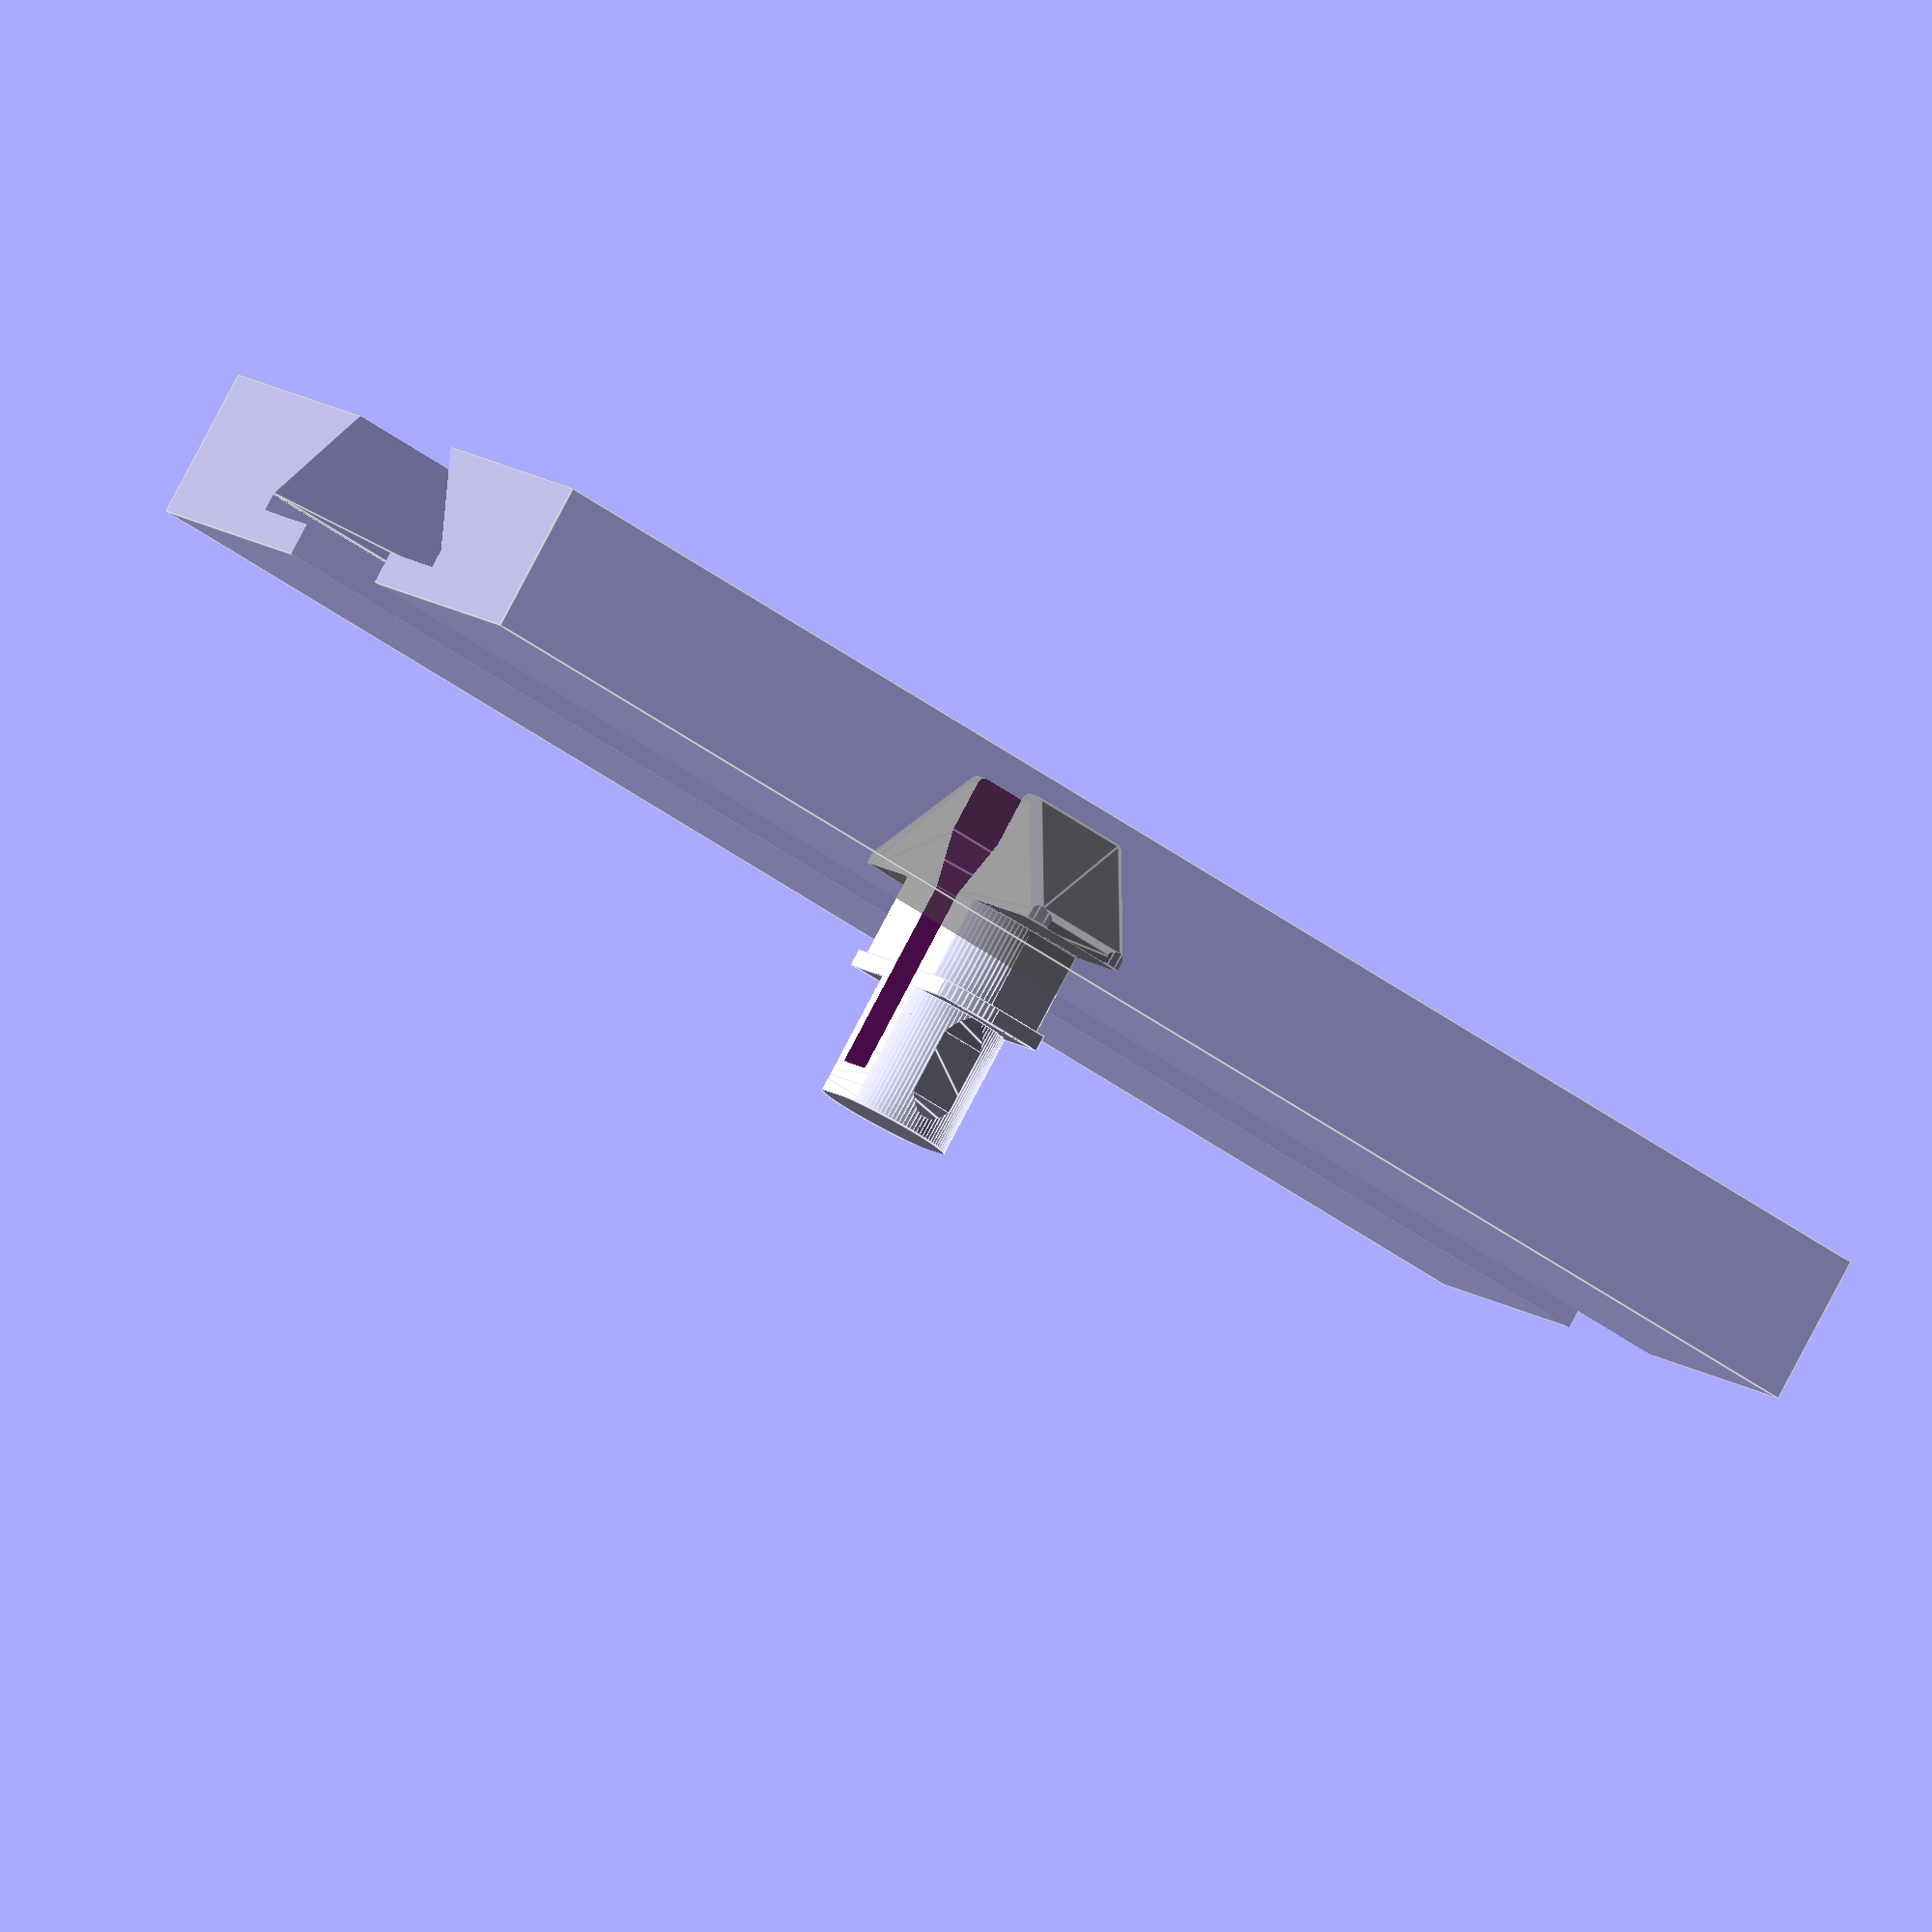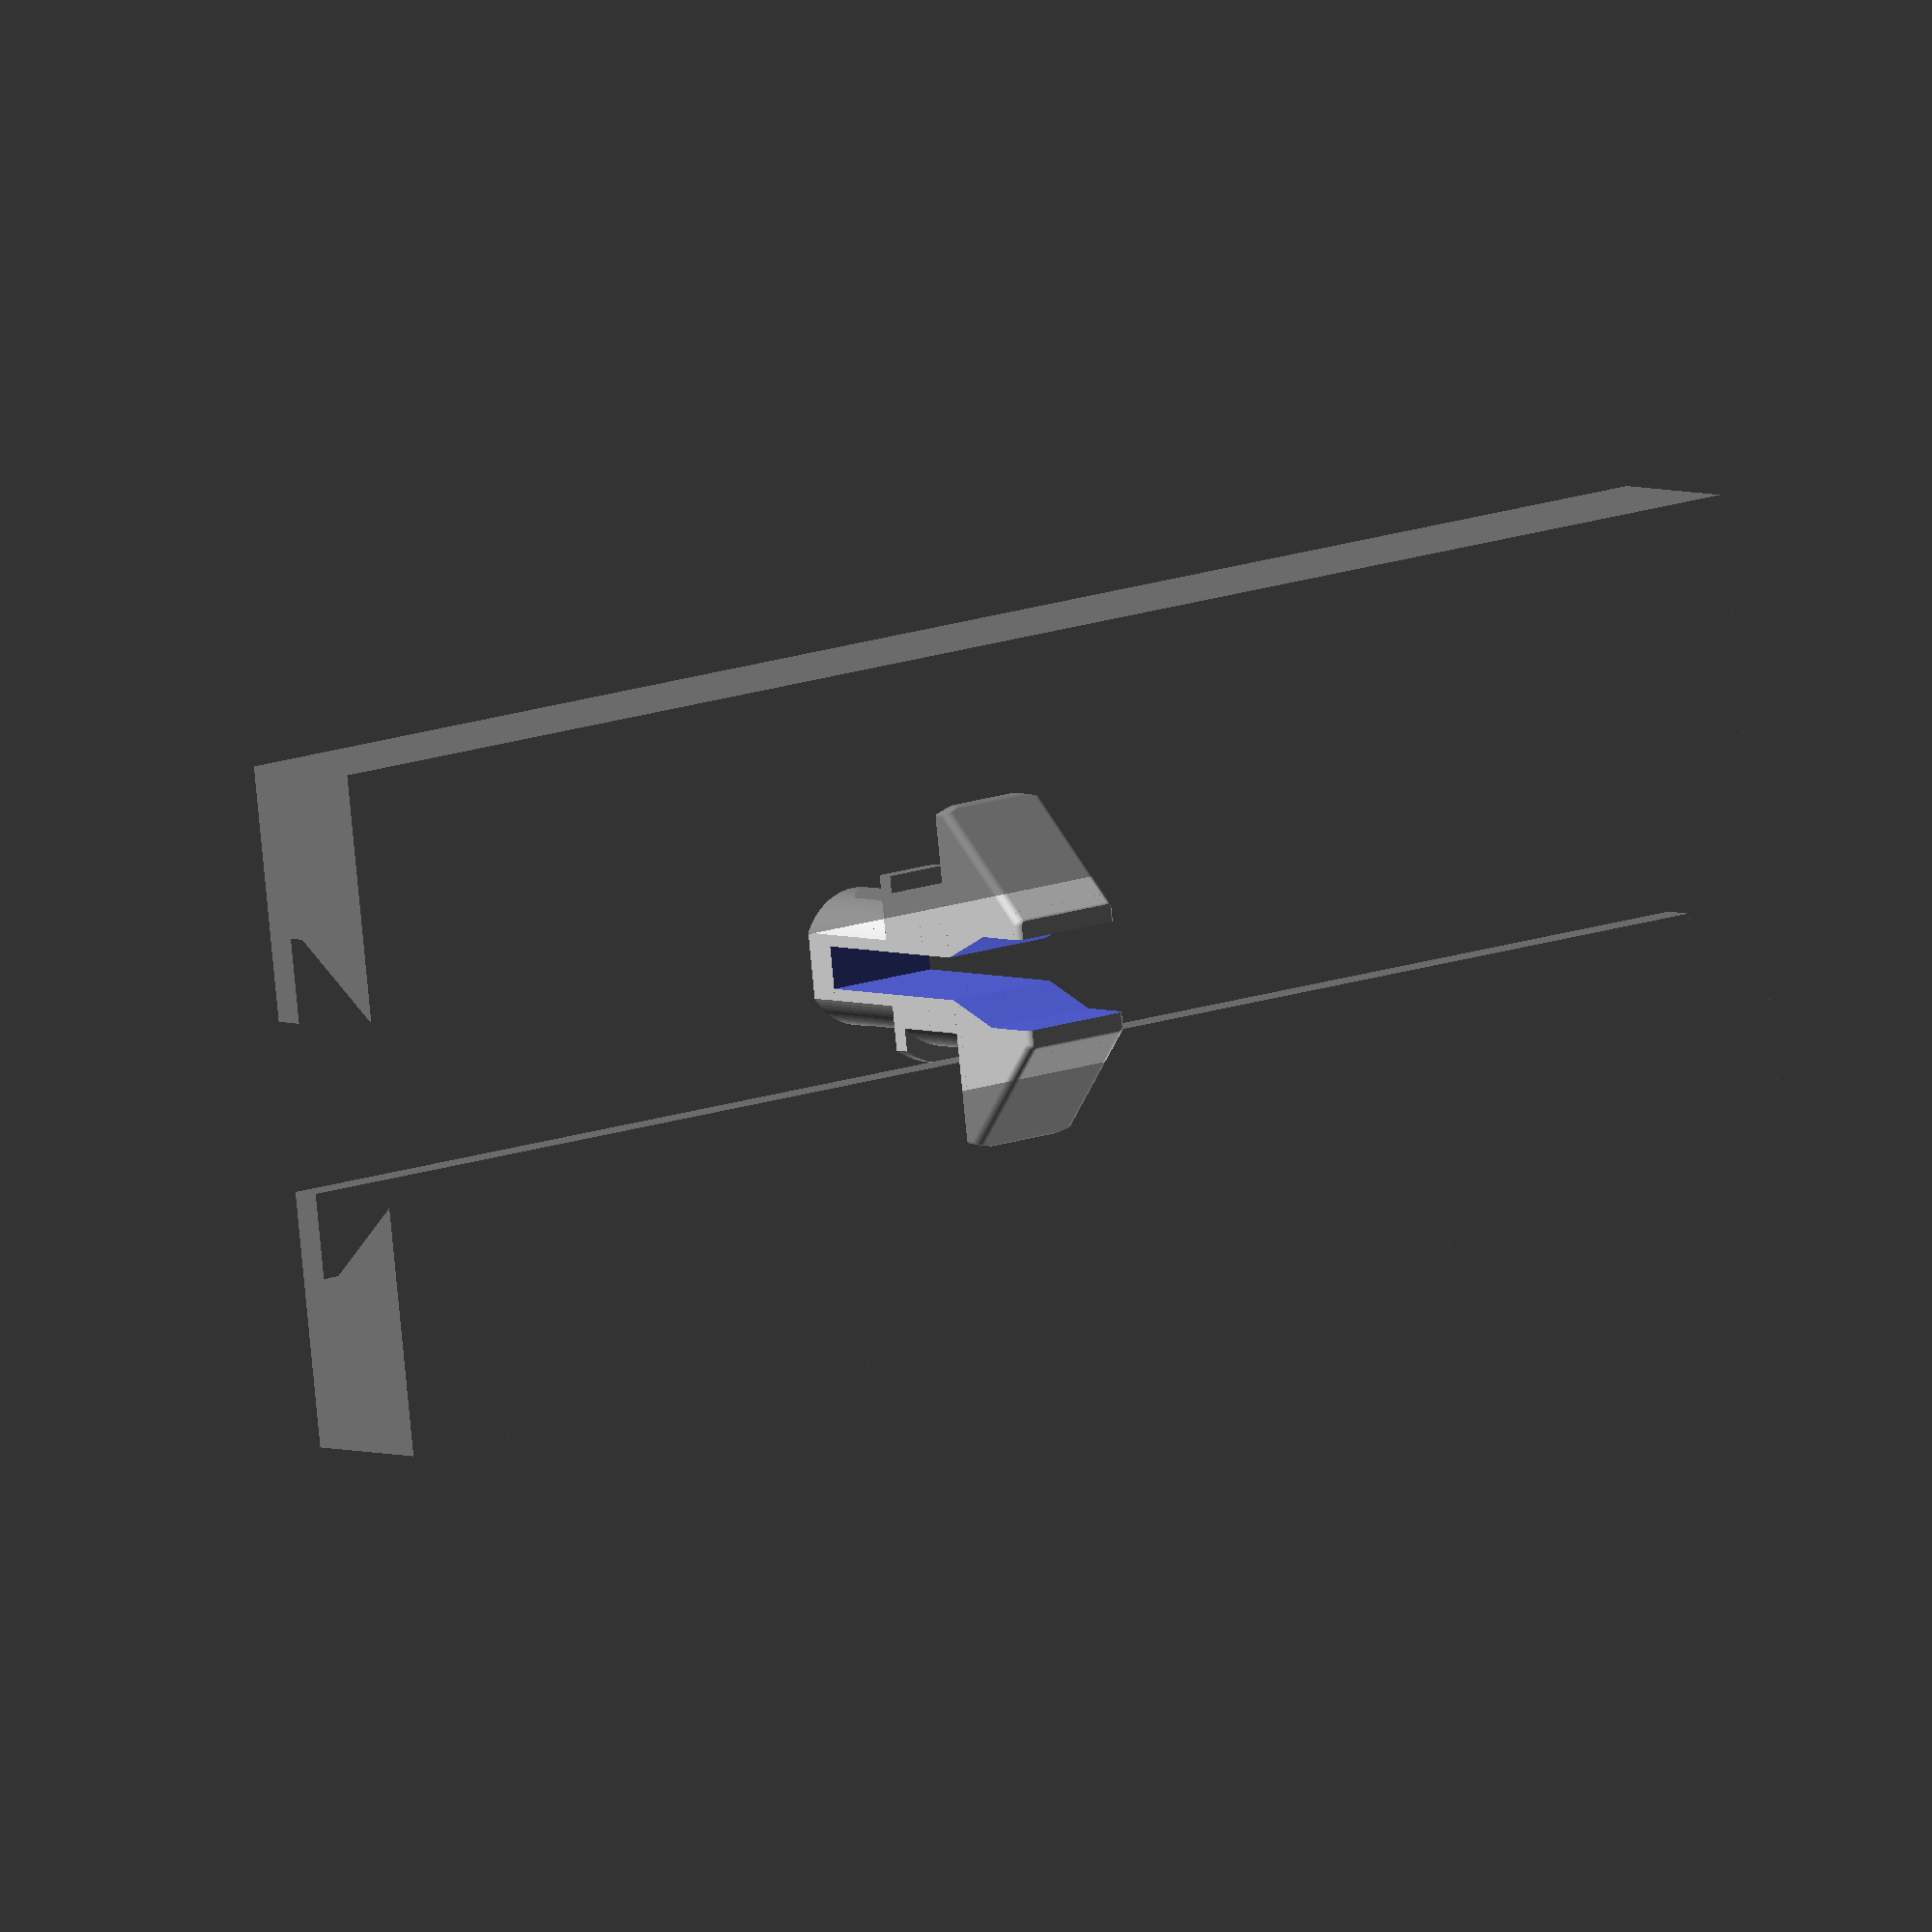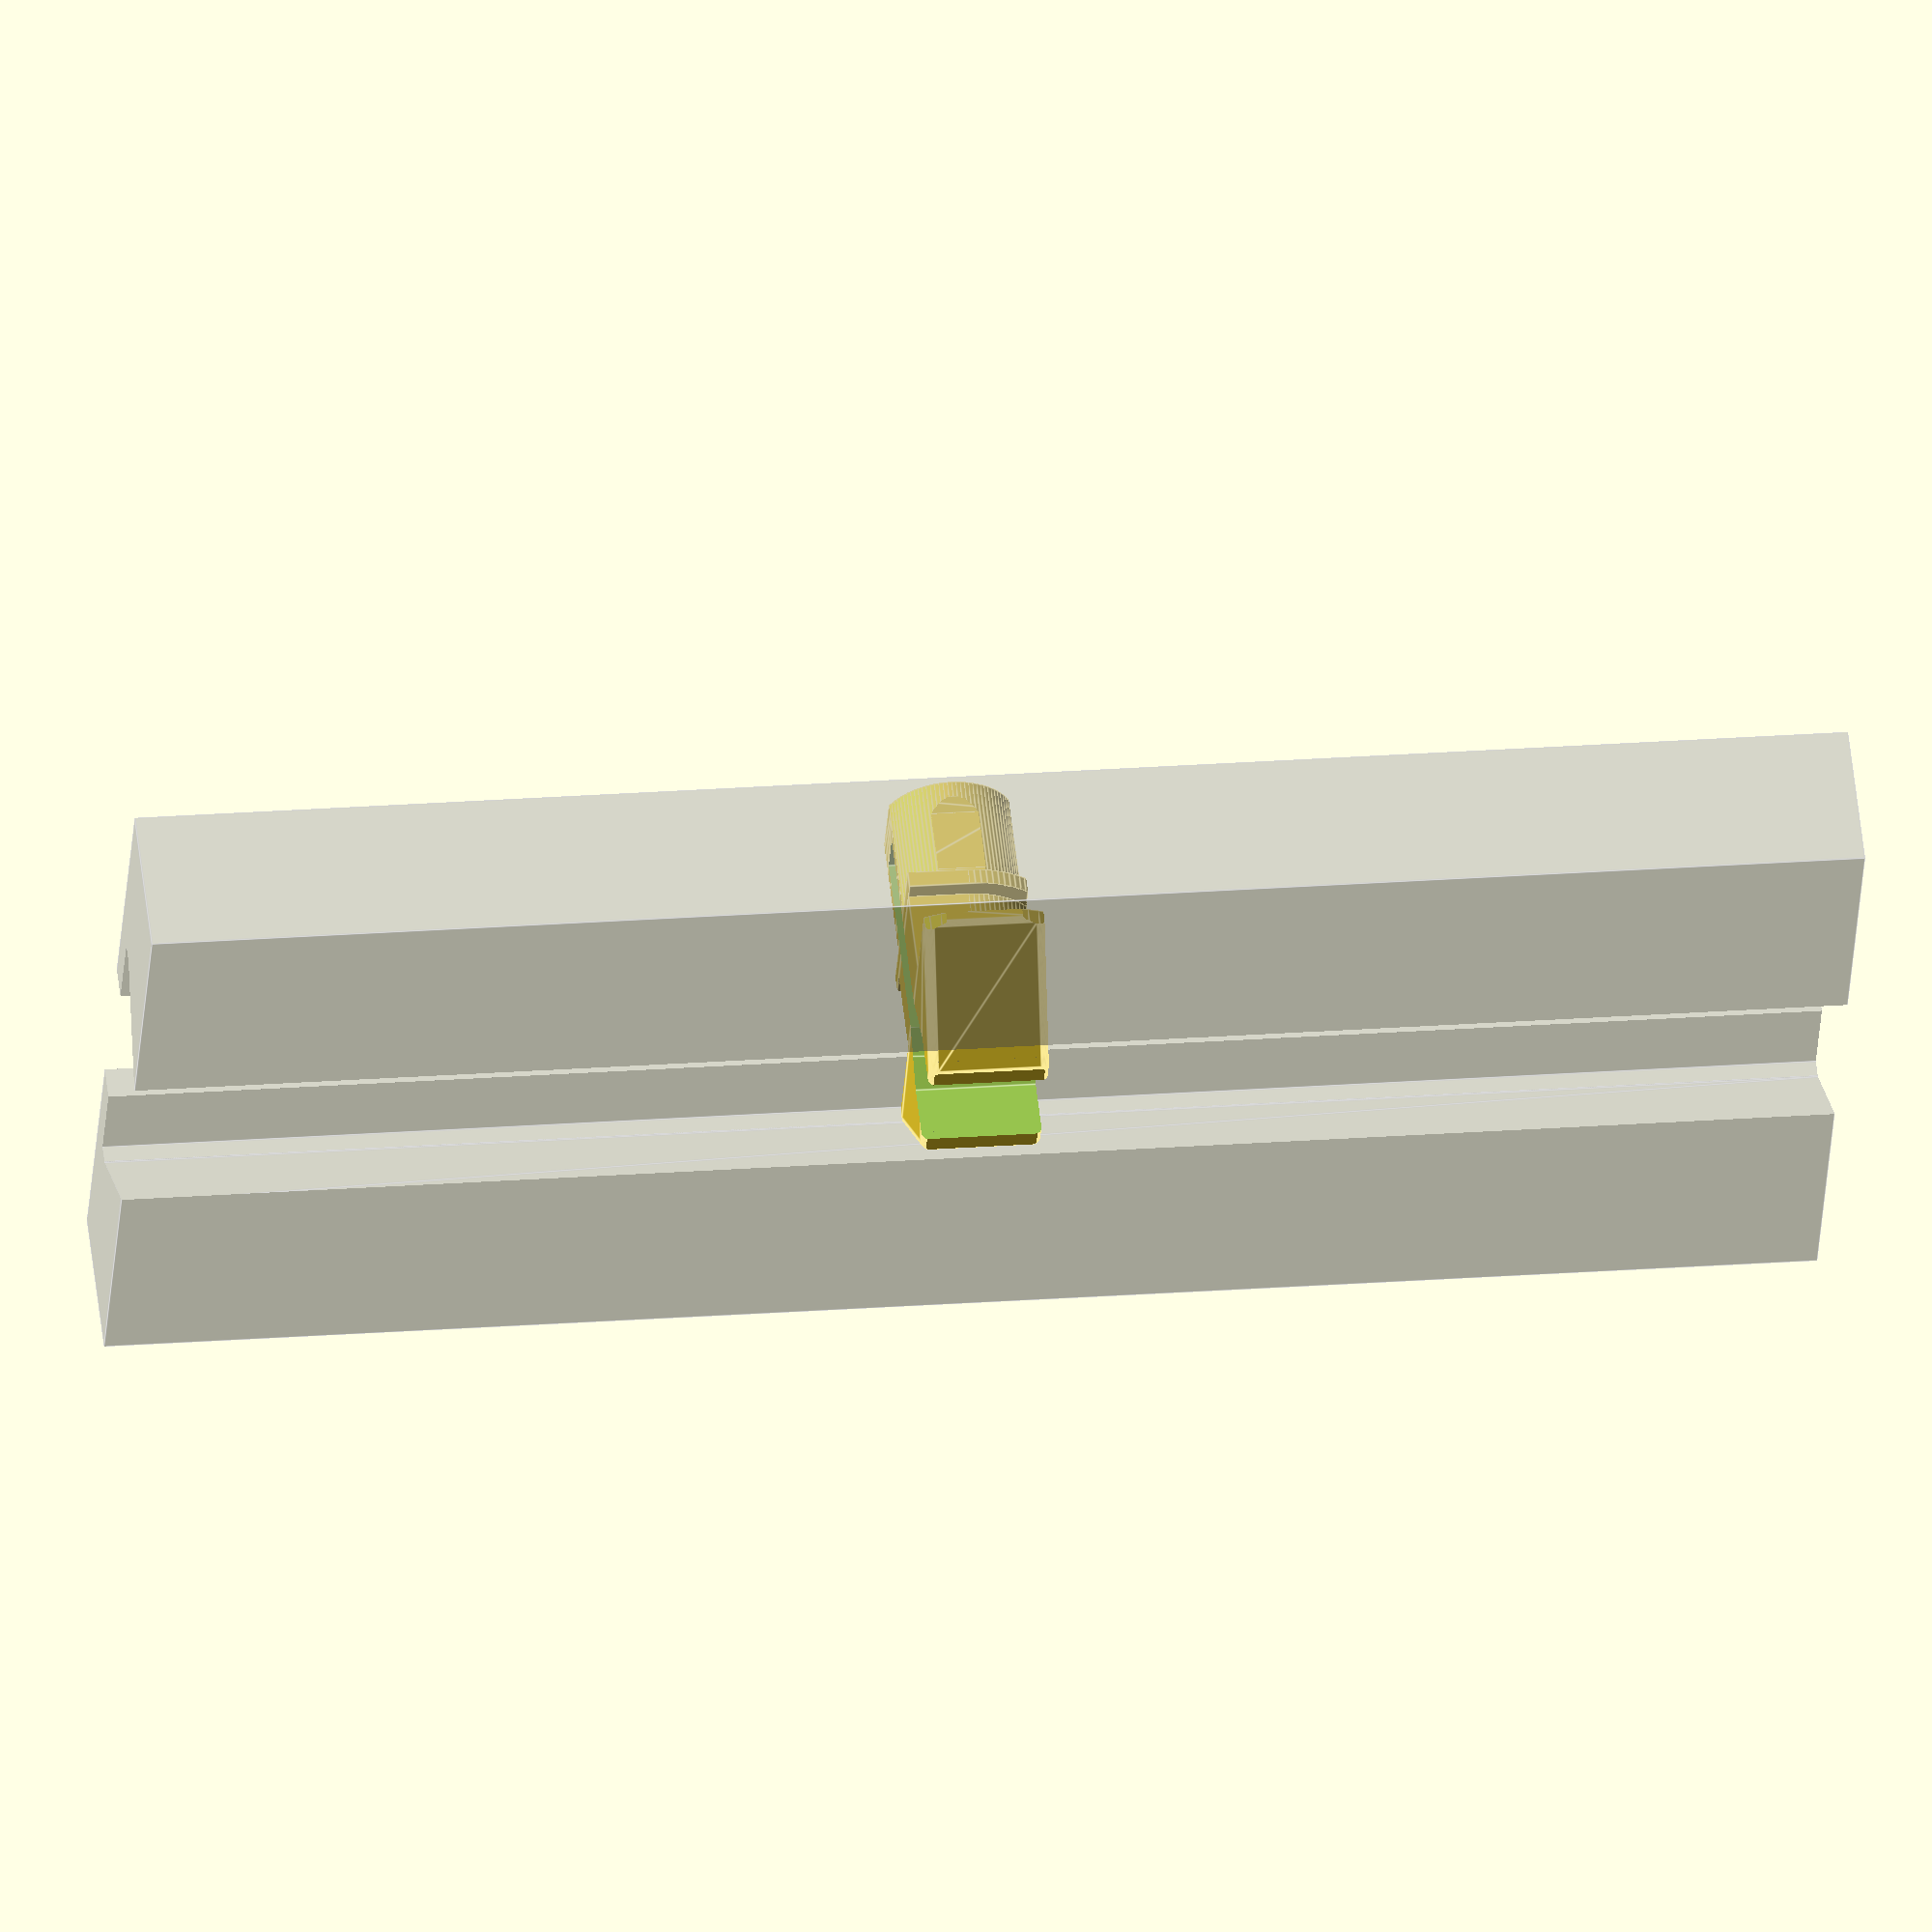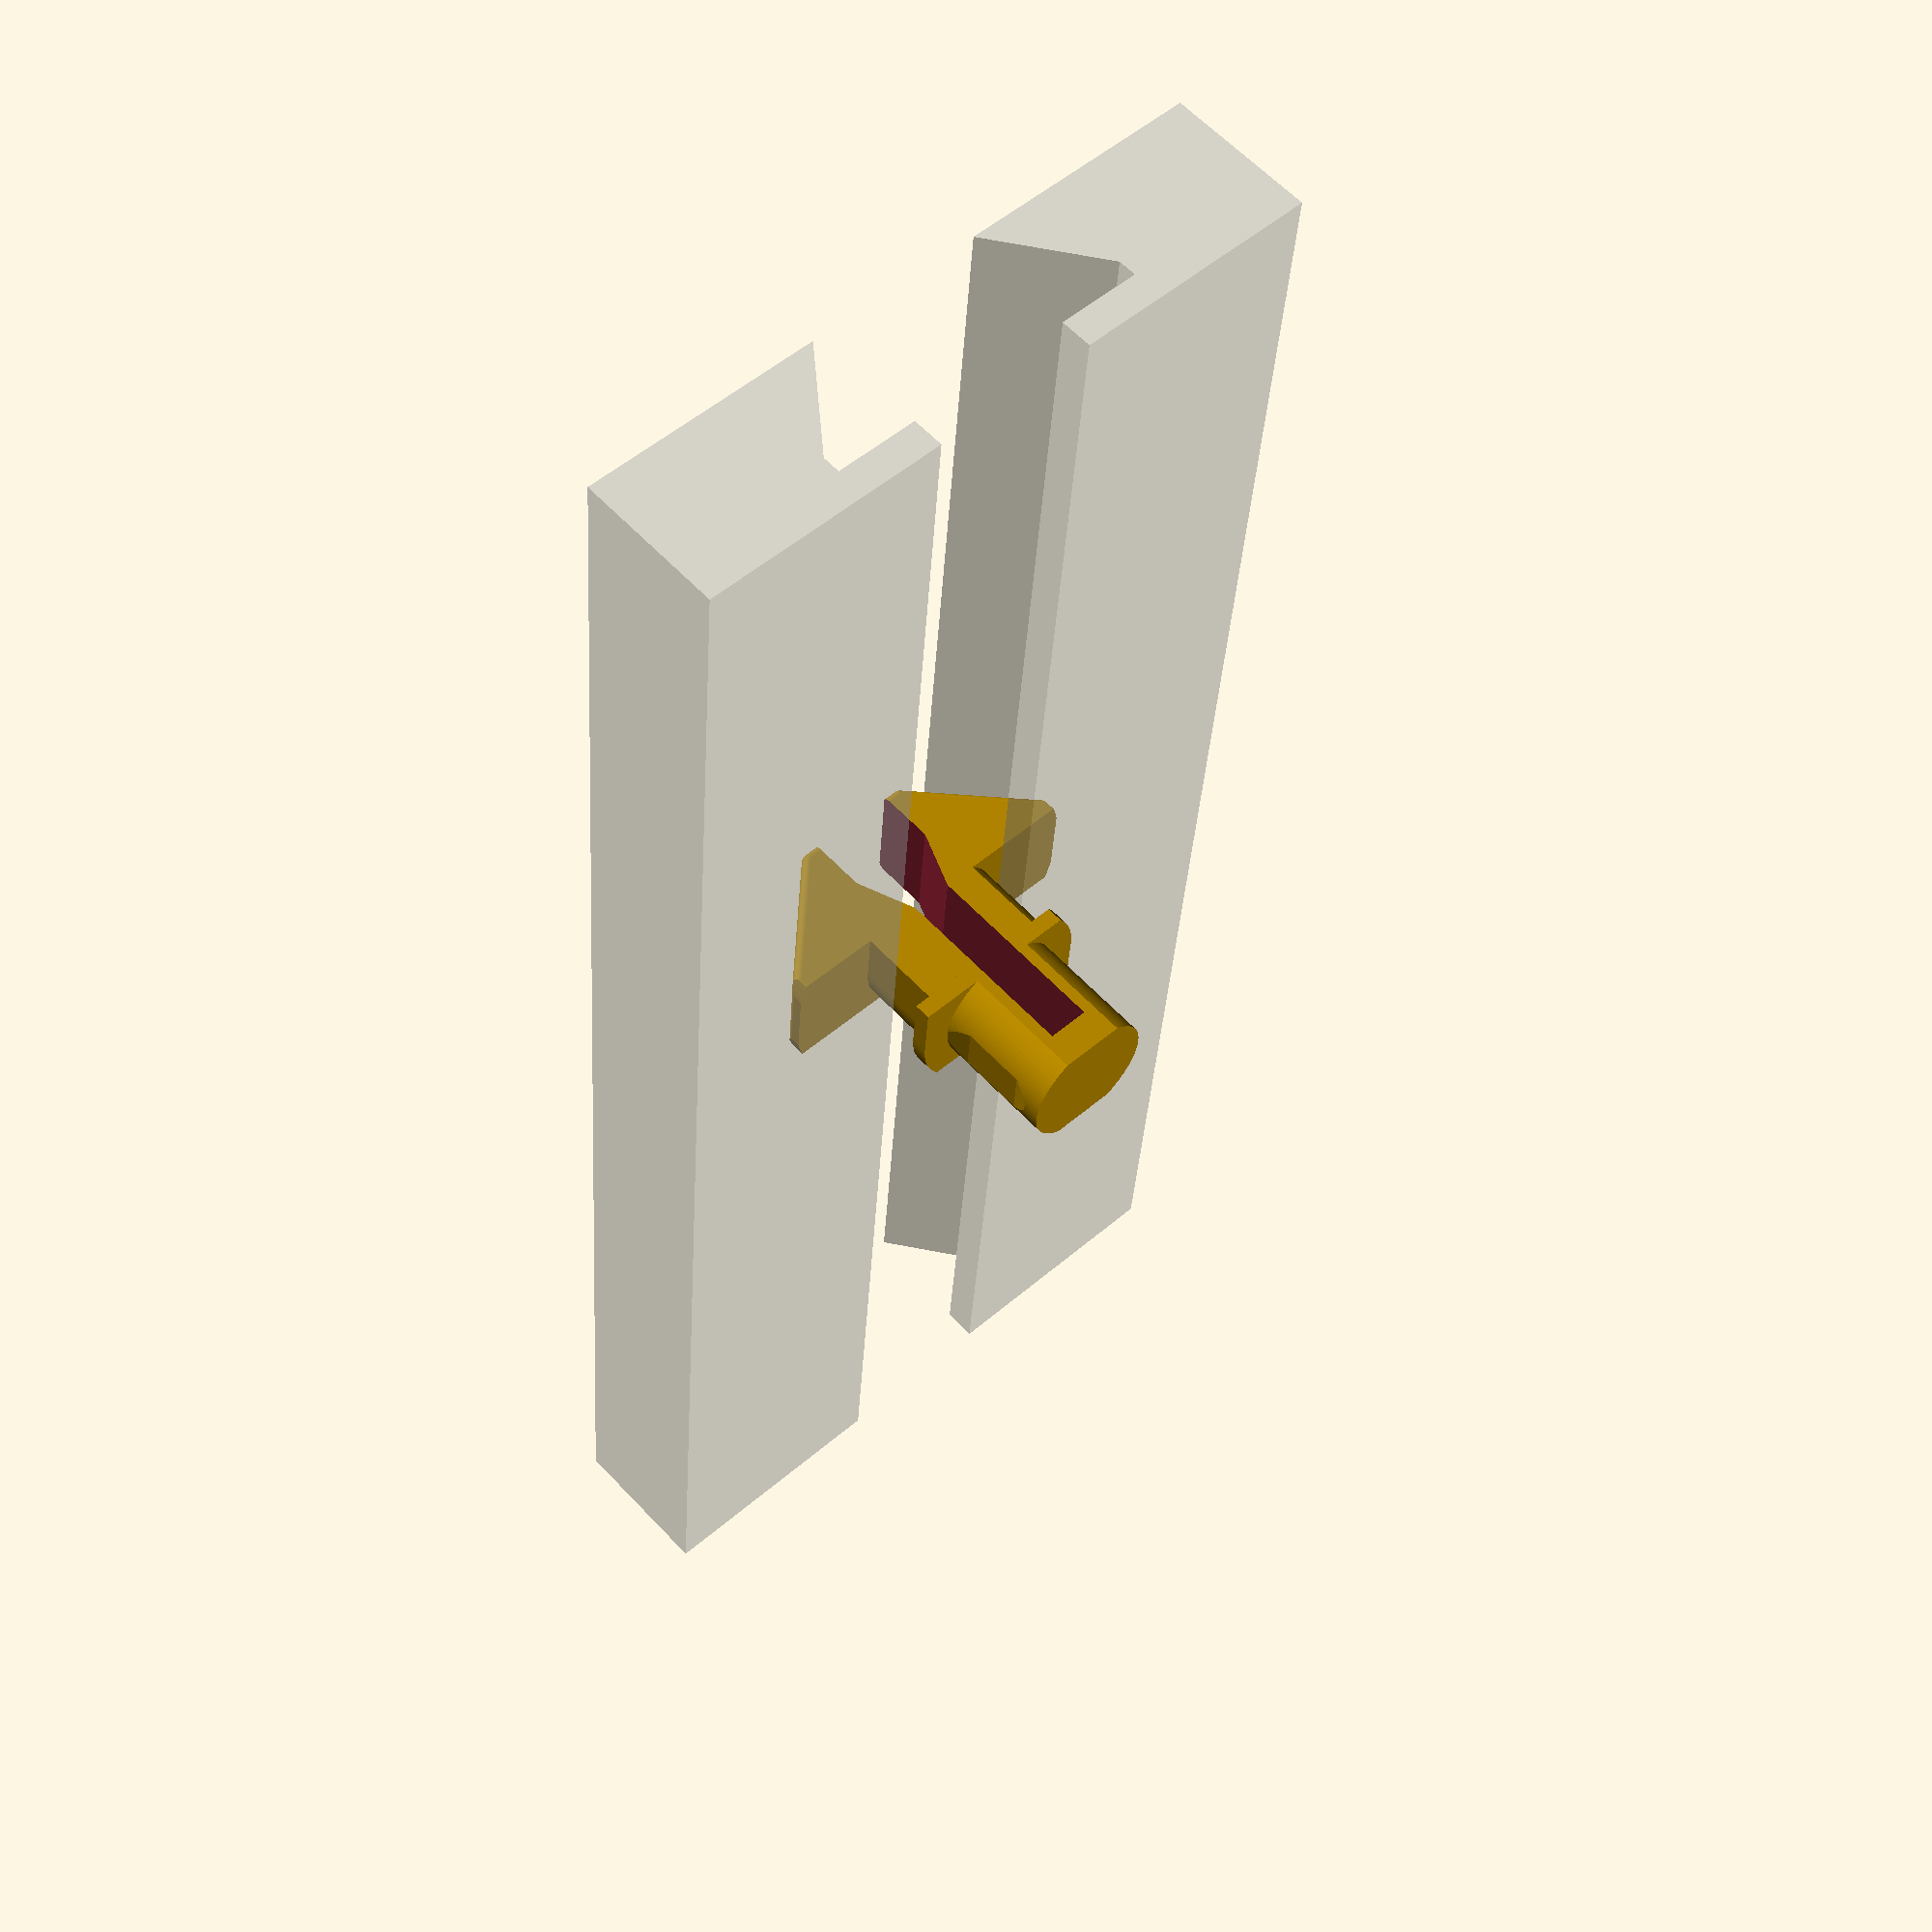
<openscad>
$fn=100;
/*
    Parametric Headphone Mount For Tslot Mounting
    By Brian Khuu (2020)

    Got a desk with tslot rails, would be nice to screwdriver on it...
*/

/* [Tslot Spec] */
// CenterDepth
//tslot_nut_profile_e = 6.5;
// CenterWidth
//tslot_nut_profile_b = 8; // Gap to slot the clip though
// For the wedge... its based on a 4040mm Tslot... so may need to modify polygon() in this script

// Note: Total height of this object is (tslot_nut_profile_b - cWidthTol), this is done this way to adjust for varying printing tolerance

// 2021-07-28: tslot_nut_profile_e = 7, tslot_nut_profile_b = 10, standoff=7, standoff=5, cWidthTol = 1

module tslot(tslot_nut_profile_e = 7, tslot_nut_profile_b = 8, tslot_nut_profile_g=1, tslot_nut_profile_a=20, standoff=8.5, cWidthTol = 1)
{
    drillholeDiameter=8-1.3; // Allow Standoff be used as mounting post (Currently using 8mm screws)
    split_grip=1.5;
    split_gap=2;
    split_tol=0.5;

    flexture_standoff = 2;
    
    tslot_flexture = standoff - flexture_standoff;

    tslot_nut_profile_f_stabliser = 5;

    tslot_nut_profile_f_stabliser_flats = 1;
    tslot_nut_profile_f_stabliser_flats_bump = 1;

    difference()
    {
        union()
        {
            // Tslot Mount Inner
            extraGrip = 0.25;
            translate([0,tslot_flexture+flexture_standoff+tslot_nut_profile_f_stabliser,0])
            intersection()
            {
                ss = 0.5; ///< Smoothing
                translate([0,-ss,0])
                minkowski()
                {
                    hull()
                    {
                        negTol = 0.25;
                        posTol = 1.5;
                        translate([0, negTol,0]) cube([(tslot_nut_profile_a)-2*ss, 0.1, tslot_nut_profile_b-cWidthTol-2*ss], center=true);
                        translate([0, tslot_nut_profile_g,0]) cube([(tslot_nut_profile_a)-2*ss, 0.1, tslot_nut_profile_b-cWidthTol-2*ss], center=true);
                        translate([0, tslot_nut_profile_e,0]) cube([tslot_nut_profile_b-2*ss, 0.1, tslot_nut_profile_b-cWidthTol-2*ss], center=true);
                    }
                    sphere(r=ss);
                }
                rotate([-90,0,0])
                    cylinder(r=((tslot_nut_profile_a)/2)+extraGrip, h=tslot_nut_profile_e);
            }

            // Stabliser
            // Note: Added extra 'split_grip' to account for the 'press fit' of the side clips
            translate([0, tslot_flexture+flexture_standoff+tslot_nut_profile_f_stabliser/2, 0])
            rotate([-90,0,0])
                intersection()
                {
                    stabTol = 0.25;
                    union()
                    {
                        translate([0,0,0])
                            cylinder(r=(tslot_nut_profile_b-stabTol+split_grip)/2+0.12, h=tslot_nut_profile_f_stabliser, center=true);
                        translate([tslot_nut_profile_b/4+split_grip, tslot_nut_profile_b/4, 0])
                            cube([(tslot_nut_profile_b-stabTol*2)/2, tslot_nut_profile_b/2, tslot_nut_profile_f_stabliser], center=true);
                        translate([-tslot_nut_profile_b/4-split_grip, -tslot_nut_profile_b/4, 0])
                            cube([(tslot_nut_profile_b-stabTol*2)/2, tslot_nut_profile_b/2, tslot_nut_profile_f_stabliser], center=true);
                    }
                    translate([0,0,0])
                        cube([tslot_nut_profile_b+split_grip, tslot_nut_profile_b-cWidthTol, tslot_nut_profile_f_stabliser], center=true);
                }

            // Stabliser Flats
            translate([0, tslot_flexture+flexture_standoff-tslot_nut_profile_f_stabliser_flats/2, 0])
            rotate([-90,0,0])
                intersection()
                {
                    stabTol = 0.25;
                    union()
                    {
                        translate([0,0,0])
                            cylinder(r=(tslot_nut_profile_b-stabTol+split_grip+tslot_nut_profile_f_stabliser_flats_bump*2)/2+0.12, h=tslot_nut_profile_f_stabliser_flats, center=true);
                        translate([tslot_nut_profile_b/4+split_grip+tslot_nut_profile_f_stabliser_flats_bump*2, tslot_nut_profile_b/4, 0])
                            cube([(tslot_nut_profile_b-stabTol*2)/2, tslot_nut_profile_b/2, tslot_nut_profile_f_stabliser_flats], center=true);
                        translate([-tslot_nut_profile_b/4-split_grip-tslot_nut_profile_f_stabliser_flats_bump*2, -tslot_nut_profile_b/4, 0])
                            cube([(tslot_nut_profile_b-stabTol*2)/2, tslot_nut_profile_b/2, tslot_nut_profile_f_stabliser_flats], center=true);
                    }
                    translate([0,0,0])
                        cube([tslot_nut_profile_b+split_grip+tslot_nut_profile_f_stabliser_flats_bump*2, tslot_nut_profile_b-cWidthTol, tslot_nut_profile_f_stabliser_flats], center=true);
                }

            // This will change the stiffness
            slimming=0.5;

            // This is more for looking symmetric...
            // but means it's less easy to print
            symmetric_shaft_cube = false;
            connecting_shaft_height = symmetric_shaft_cube ? drillholeDiameter : (tslot_nut_profile_b-cWidthTol);
            
            // tslot mount shaft
            rotate([-90,0,0])
                intersection()
                {
                    cheight = flexture_standoff+tslot_flexture-tslot_nut_profile_f_stabliser_flats;
                    cylinder(r=tslot_nut_profile_b/2, h=cheight);
                    union()
                    {
                        hull()
                        {
                            translate([0, 0, 0])
                                cube([tslot_nut_profile_b, tslot_nut_profile_b-cWidthTol, 0.01], center=true);
                            translate([0, 0, flexture_standoff/2])
                                cube([tslot_nut_profile_b, tslot_nut_profile_b-cWidthTol, 0.01], center=true);
                            translate([0, 0,  flexture_standoff])
                                cube([tslot_nut_profile_b-slimming, connecting_shaft_height, 0.1], center=true);
                        }
                        hull()
                        {
                            translate([0, 0,  flexture_standoff])
                                cube([tslot_nut_profile_b-slimming, connecting_shaft_height, 0.1], center=true);
                            translate([0, 0,  cheight*0.8])
                                cube([tslot_nut_profile_b-slimming, connecting_shaft_height, 0.1], center=true);
                        }
                        hull()
                        {   
                            translate([0, 0,  cheight*0.8])
                                cube([tslot_nut_profile_b-slimming, connecting_shaft_height, 0.1], center=true);
                            translate([0, 0,  cheight])
                                cube([tslot_nut_profile_b, tslot_nut_profile_b-cWidthTol, 0.01], center=true);
                        }
                    }
                }
        }

        // Split
        translate([0, 100/2+flexture_standoff, 0])
            cube([(split_gap+split_tol),100,100], center=true);

        // Hull
        hull()
        {
            translate([0, 100/2+tslot_flexture+flexture_standoff+tslot_nut_profile_f_stabliser,0])
                cube([(split_gap+split_tol),100,100], center=true);
            translate([0, 100/2+tslot_flexture+flexture_standoff+tslot_nut_profile_f_stabliser+tslot_nut_profile_e/2,0])
                cube([tslot_nut_profile_b*2/3,100,100], center=true);
        }
    }
}


/* [Tslot Model] */
// Using tslot_lock_nut_dia.svg as reference for letter dimentions
model_slot_gap = 10;
model_slot_side = 15;
model_slot_depth = 4;
model_slot_centerdepth = 7;
model_slot_g_side = 1;
model_slot_e_side = 6.5;
model_slot_i_side = model_slot_gap;
//%translate([model_slot_side/2+model_slot_gap/2,0,0]) cube([model_slot_side,model_slot_depth,100], center=true);
//%translate([-model_slot_side/2-model_slot_gap/2,0,0]) cube([model_slot_side,model_slot_depth,100], center=true);

translate([0,4,0])
%difference()
{
    wallDepth=model_slot_depth+5;
    translate([0,model_slot_centerdepth+wallDepth/2,0]) cube([model_slot_side*2+model_slot_gap,wallDepth,100], center=true);

    translate([0,model_slot_centerdepth+model_slot_depth/2,0]) cube([model_slot_gap,model_slot_depth+0.1,100+0.1], center=true);
   
    translate([0,model_slot_centerdepth+model_slot_depth/2+model_slot_g_side/2,0]) cube([20,model_slot_g_side+0.1,100+0.1], center=true);

    hull()
    {
        translate([0,model_slot_centerdepth+model_slot_depth/2+model_slot_g_side,0]) cube([20,0.1,100+0.1], center=true);
        translate([0,model_slot_centerdepth+model_slot_depth/2+(model_slot_g_side+model_slot_e_side),0]) cube([model_slot_i_side,0.1,100+0.1], center=true);
    }
}

//rotate([0,90,0])
tslot();
</openscad>
<views>
elev=41.7 azim=316.0 roll=227.7 proj=o view=edges
elev=164.5 azim=260.9 roll=127.4 proj=o view=wireframe
elev=337.6 azim=237.9 roll=262.5 proj=o view=edges
elev=33.8 azim=317.4 roll=356.6 proj=p view=solid
</views>
